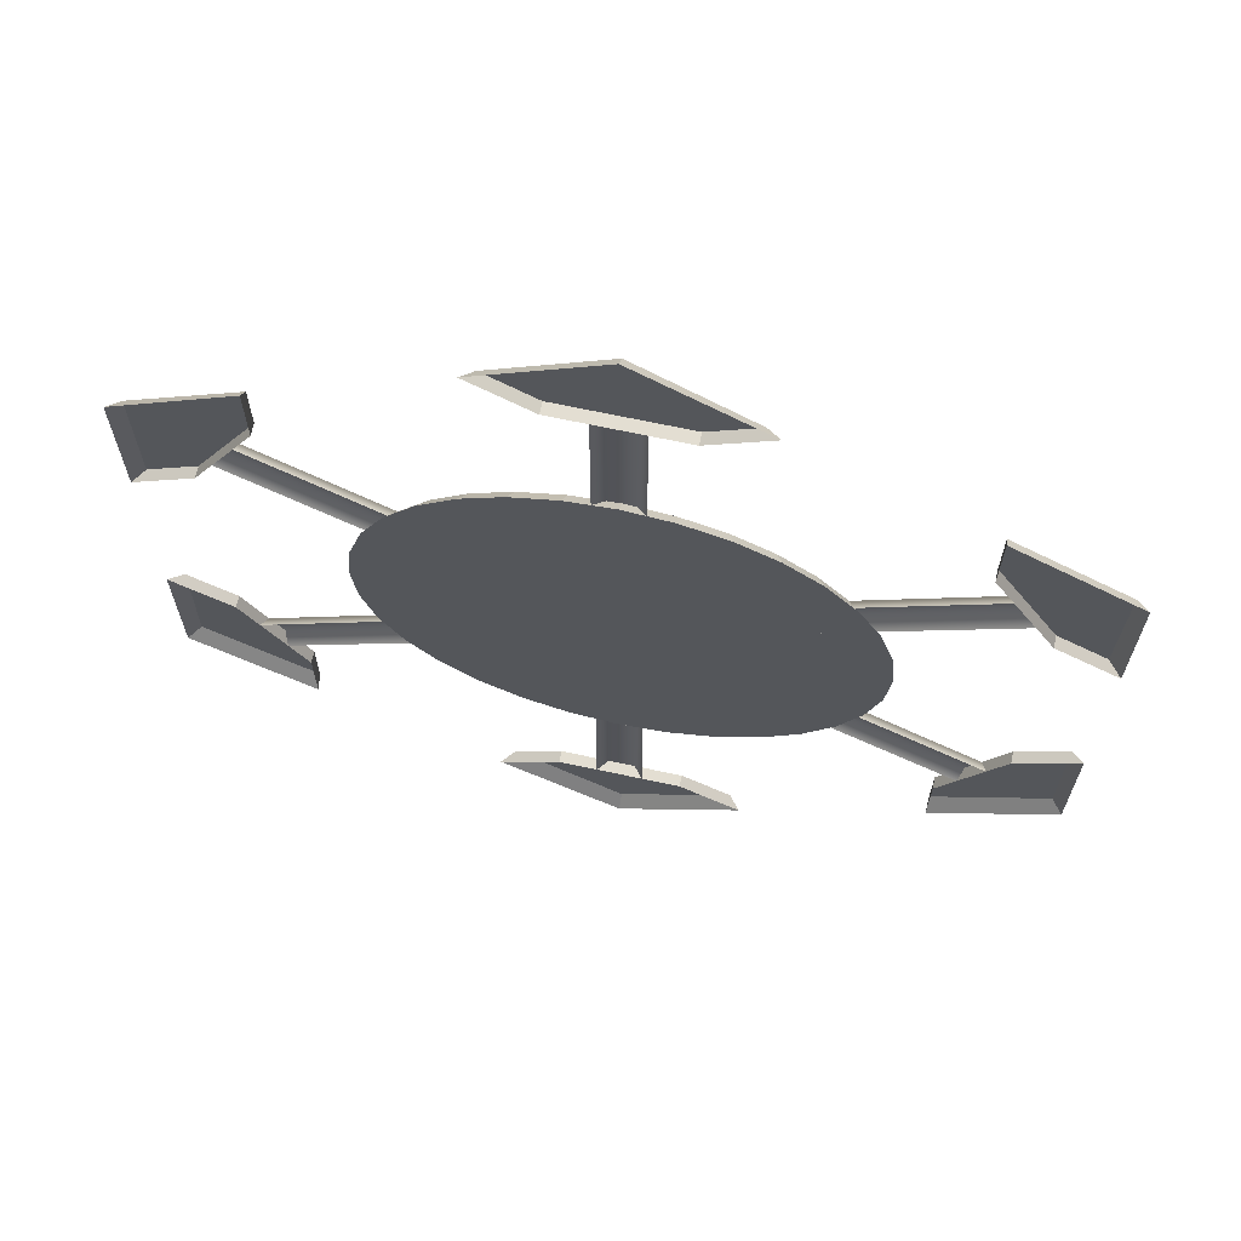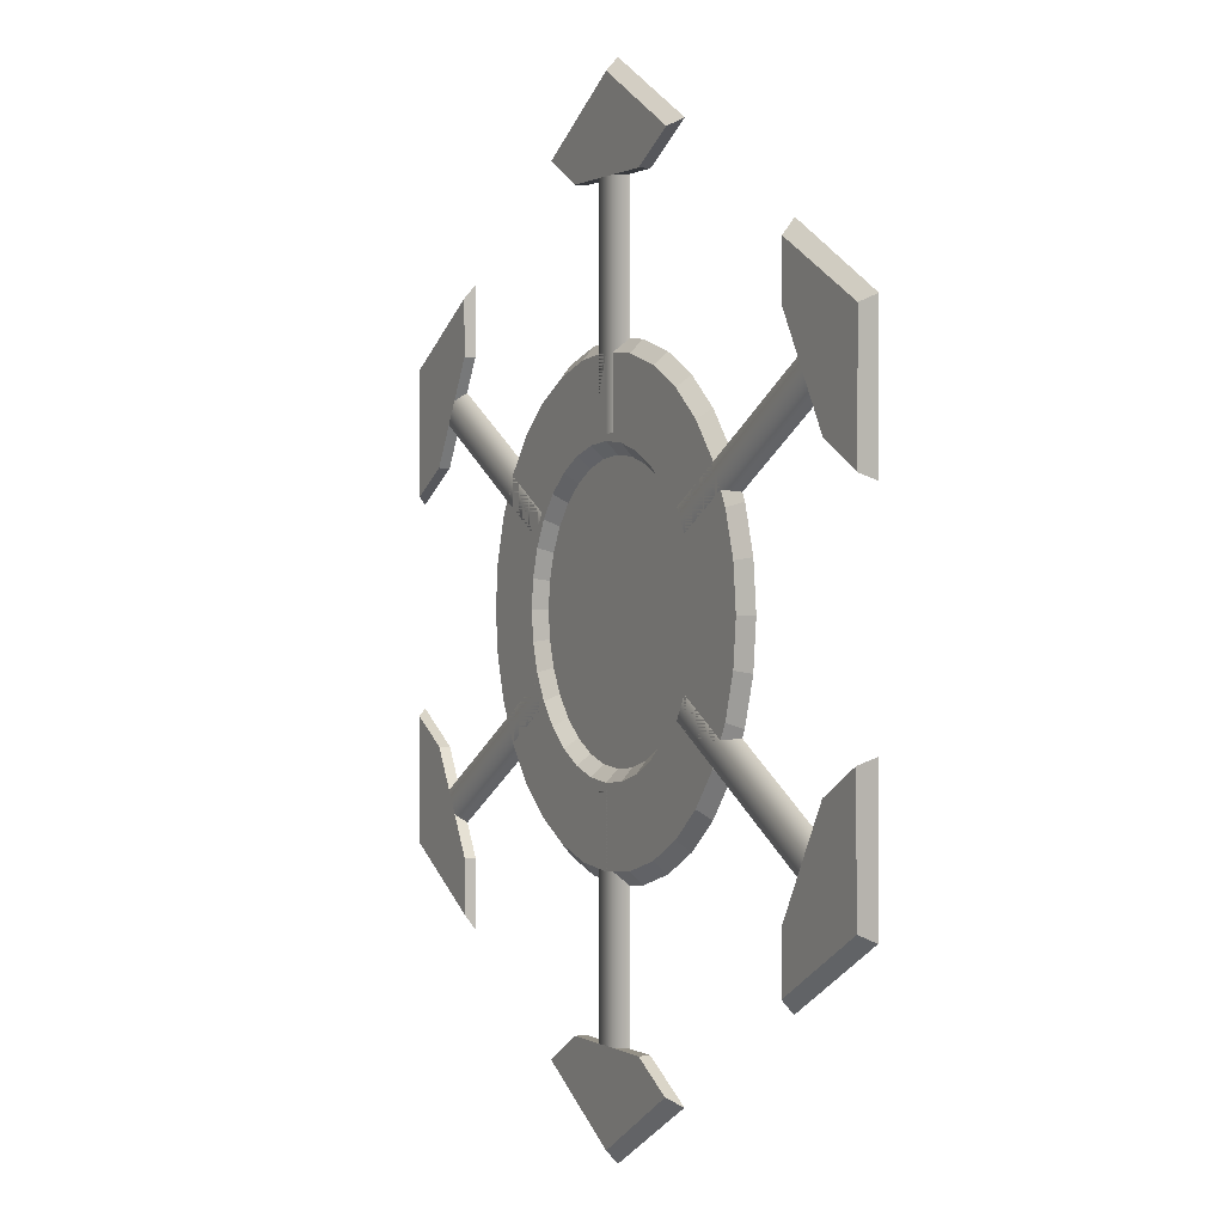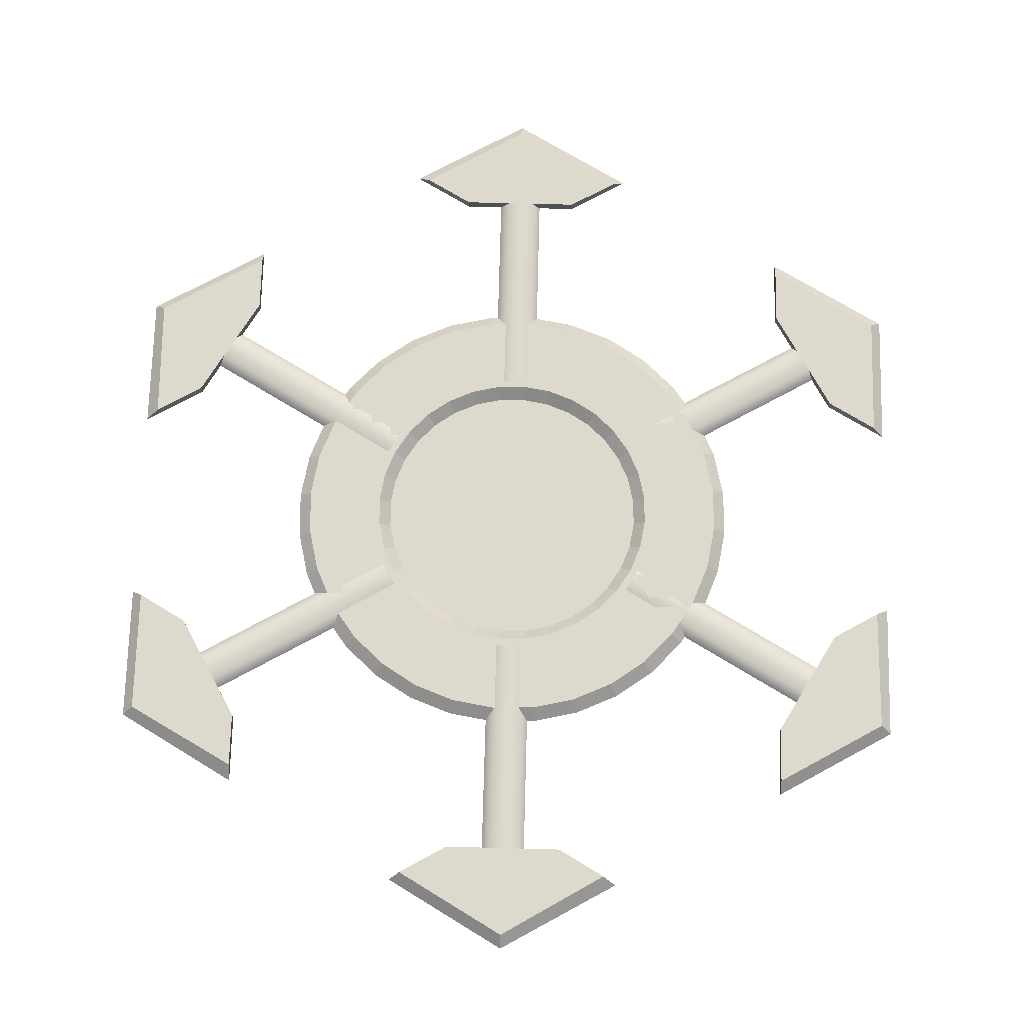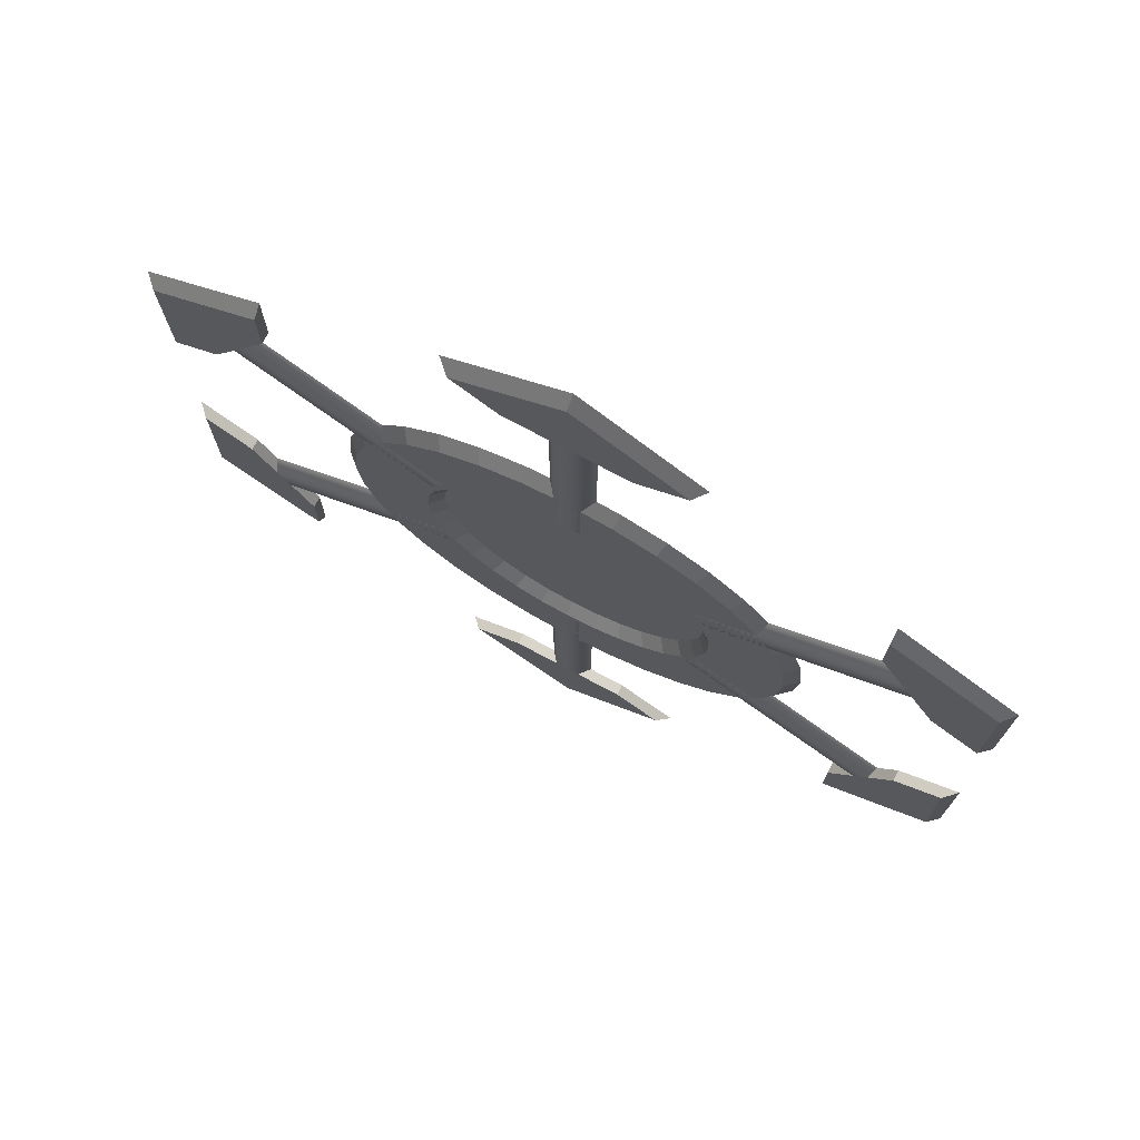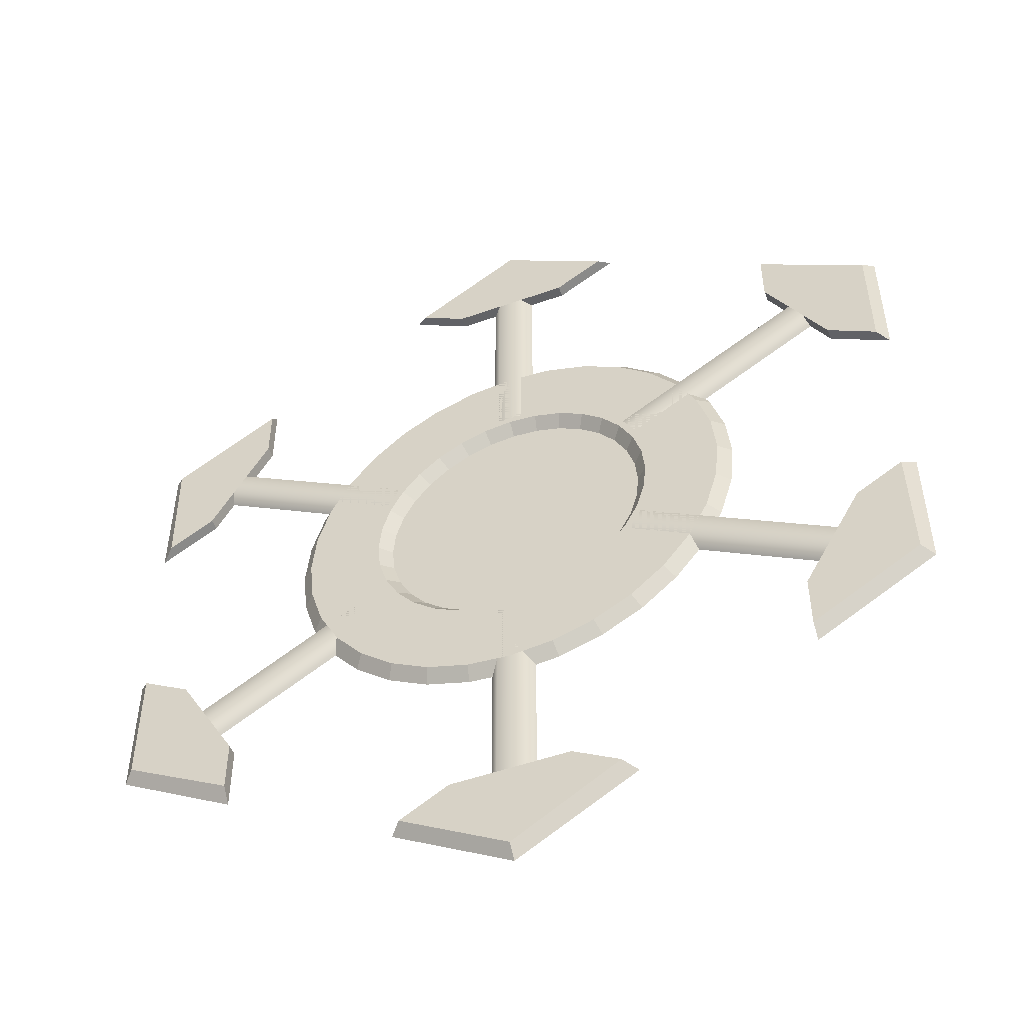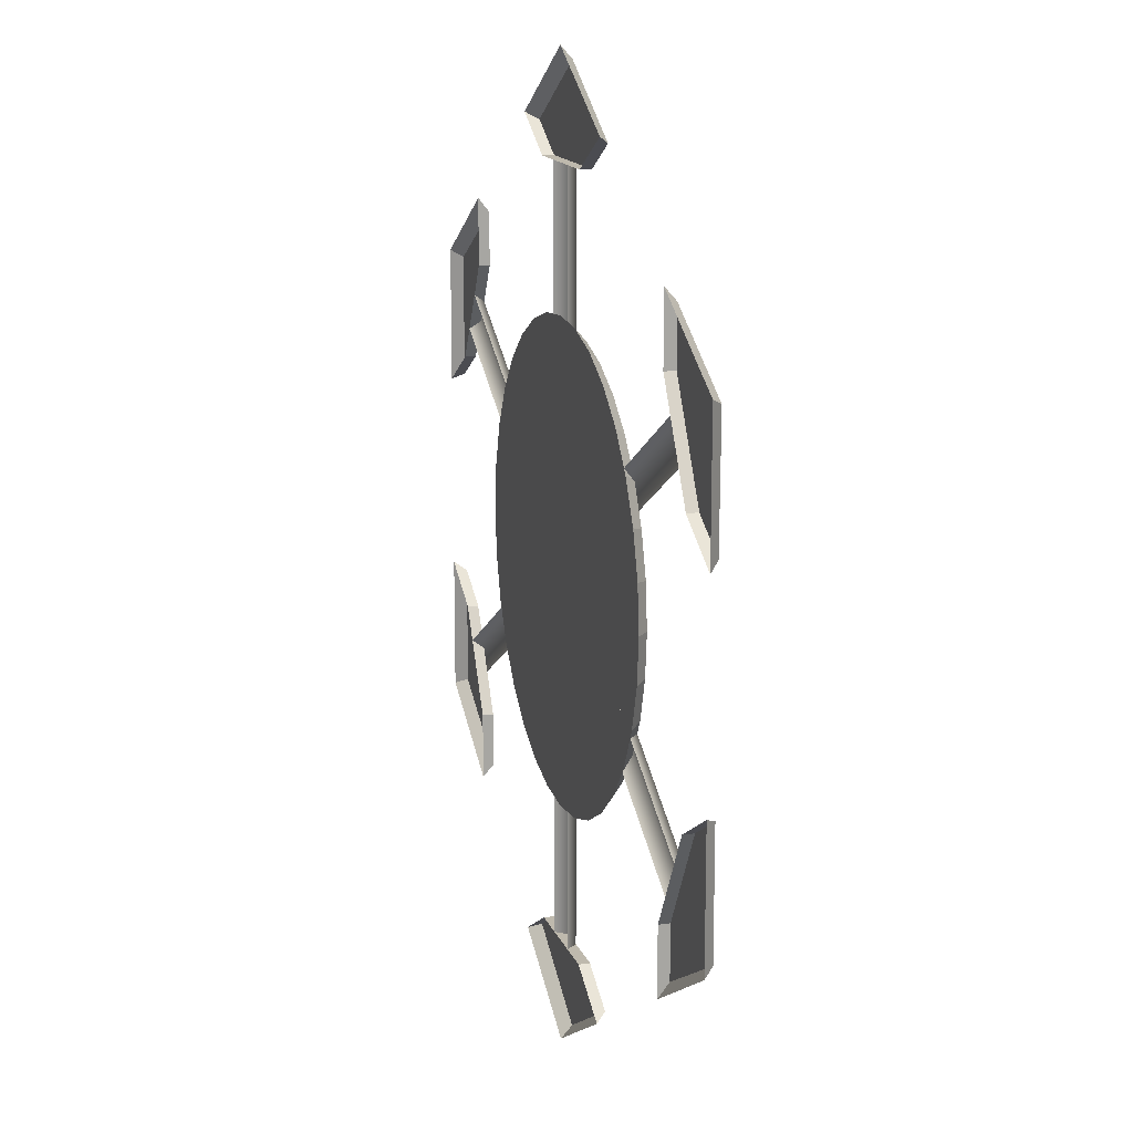
<metadata>
{"format":"obj","ext":"obj","renderer":"f3d","projection":"perspective","resolution":1024,"background":"white","views":[{"elev":67.4,"azim":12.2,"up":"+Z"},{"elev":0.8,"azim":-117.4,"up":"+Z"},{"elev":71.9,"azim":61.5,"up":"+Y"},{"elev":74.5,"azim":-151.9,"up":"+Z"},{"elev":-50.9,"azim":-158.8,"up":"+Z"},{"elev":15.1,"azim":73.6,"up":"+Z"}]}
</metadata>
<code>
g default
v 0.4021 0.09308 -0.2322
v 0.4021 0.09308 -0.1074
v 0.3238 0.09308 -0.187
v 0.294 0.09308 -0.2924
v 0.294 0.09308 -0.2385
v 0.3536 0.09308 -0.1354
v 0.4131 0.08176 -0.2385
v 0.294 0.08176 -0.3073
v 0.4131 0.08176 -0.101
v 0.3536 0.08176 -0.1354
v 0.3238 0.08176 -0.187
v 0.294 0.08176 -0.2385
v 0.3302 0.09308 -0.1758
v 0.3174 0.09308 -0.1981
v 0.1264 0.09308 -0.08777
v 0.1392 0.09308 -0.06555
v 0.3349 0.08176 -0.1677
v 0.1439 0.08176 -0.05739
v 0.1217 0.08176 -0.09592
v 0.3127 0.08176 -0.2062
v 0 0.09308 -0.4643
v 0.1081 0.09308 -0.4019
v 0 0.09308 -0.3739
v -0.1062 0.09308 -0.4009
v -0.05955 0.09308 -0.3739
v 0.05955 0.09308 -0.3739
v 0 0.08176 -0.477
v -0.1191 0.08176 -0.4083
v 0.1191 0.08176 -0.4083
v 0.05955 0.08176 -0.3739
v 0 0.08176 -0.3739
v -0.05955 0.08176 -0.3739
v 0.01283 0.09308 -0.3739
v -0.01283 0.09308 -0.3739
v -0.01283 0.09308 -0.1533
v 0.01283 0.09308 -0.1533
v 0.02224 0.08176 -0.3739
v 0.02224 0.08176 -0.1533
v -0.02224 0.08176 -0.1533
v -0.02224 0.08176 -0.3739
v -0.04606 0.08176 -0.2315
v -0.09034 0.08176 -0.2181
v -0.1312 0.08176 -0.1963
v -0.1669 0.08176 -0.1669
v -0.1963 0.08176 -0.1312
v -0.2181 0.08176 -0.09034
v -0.2315 0.08176 -0.04606
v -0.2361 0.08176 -0
v -0.2315 0.08176 0.04606
v -0.2181 0.08176 0.09034
v -0.1963 0.08176 0.1312
v -0.1669 0.08176 0.1669
v -0.1312 0.08176 0.1963
v -0.09034 0.08176 0.2181
v -0.04606 0.08176 0.2315
v -0 0.08176 0.2361
v 0.04606 0.08176 0.2315
v 0.09034 0.08176 0.2181
v 0.1312 0.08176 0.1963
v 0.1669 0.08176 0.1669
v 0.1963 0.08176 0.1312
v 0.2181 0.08176 0.09034
v 0.2315 0.08176 0.04606
v 0.2361 0.08176 0
v 0.2315 0.08176 -0.04606
v 0.2181 0.08176 -0.09034
v 0.1963 0.08176 -0.1312
v 0.1669 0.08176 -0.1669
v 0.1312 0.08176 -0.1963
v 0.09034 0.08176 -0.2181
v 0.04606 0.08176 -0.2315
v 0 0.08176 -0.2361
v -0.02641 0.08176 -0.1327
v -0.0518 0.08176 -0.125
v -0.07519 0.08176 -0.1125
v -0.0957 0.08176 -0.0957
v -0.1125 0.08176 -0.07519
v -0.125 0.08176 -0.0518
v -0.1327 0.08176 -0.02641
v -0.1353 0.08176 -0
v -0.1327 0.08176 0.02641
v -0.125 0.08176 0.0518
v -0.1125 0.08176 0.07519
v -0.0957 0.08176 0.0957
v -0.07519 0.08176 0.1125
v -0.0518 0.08176 0.125
v -0.02641 0.08176 0.1327
v -0 0.08176 0.1353
v 0.02641 0.08176 0.1327
v 0.0518 0.08176 0.125
v 0.07519 0.08176 0.1125
v 0.0957 0.08176 0.0957
v 0.1125 0.08176 0.07519
v 0.125 0.08176 0.0518
v 0.1327 0.08176 0.02641
v 0.1353 0.08176 0
v 0.1327 0.08176 -0.02641
v 0.125 0.08176 -0.0518
v 0.1125 0.08176 -0.07519
v 0.0957 0.08176 -0.0957
v 0.07519 0.08176 -0.1125
v 0.0518 0.08176 -0.125
v 0.02641 0.08176 -0.1327
v 0 0.08176 -0.1353
v -0.04363 0.09308 -0.2193
v -0.08557 0.09308 -0.2066
v -0.05624 0.09308 -0.1358
v -0.02867 0.09308 -0.1441
v -0.1242 0.09308 -0.1859
v -0.08165 0.09308 -0.1222
v -0.1581 0.09308 -0.1581
v -0.1039 0.09308 -0.1039
v -0.1859 0.09308 -0.1242
v -0.1222 0.09308 -0.08165
v -0.2066 0.09308 -0.08558
v -0.1358 0.09308 -0.05624
v -0.2193 0.09308 -0.04363
v -0.1441 0.09308 -0.02867
v -0.2236 0.09308 -0
v -0.147 0.09308 -0
v -0.2193 0.09308 0.04363
v -0.1441 0.09308 0.02867
v -0.2066 0.09308 0.08557
v -0.1358 0.09308 0.05624
v -0.1859 0.09308 0.1242
v -0.1222 0.09308 0.08165
v -0.1581 0.09308 0.1581
v -0.1039 0.09308 0.1039
v -0.1242 0.09308 0.1859
v -0.08165 0.09308 0.1222
v -0.08558 0.09308 0.2066
v -0.05624 0.09308 0.1358
v -0.04363 0.09308 0.2193
v -0.02867 0.09308 0.1441
v -0 0.09308 0.2236
v 0 0.09308 0.147
v 0.04363 0.09308 0.2193
v 0.02867 0.09308 0.1441
v 0.08558 0.09308 0.2066
v 0.05624 0.09308 0.1358
v 0.1242 0.09308 0.1859
v 0.08165 0.09308 0.1222
v 0.1581 0.09308 0.1581
v 0.1039 0.09308 0.1039
v 0.1859 0.09308 0.1242
v 0.1222 0.09308 0.08165
v 0.2066 0.09308 0.08558
v 0.1358 0.09308 0.05624
v 0.2193 0.09308 0.04363
v 0.1441 0.09308 0.02867
v 0.2236 0.09308 0
v 0.147 0.09308 0
v 0.2193 0.09308 -0.04363
v 0.1441 0.09308 -0.02867
v 0.2066 0.09308 -0.08558
v 0.1358 0.09308 -0.05624
v 0.1859 0.09308 -0.1242
v 0.1222 0.09308 -0.08165
v 0.1581 0.09308 -0.1581
v 0.1039 0.09308 -0.1039
v 0.1242 0.09308 -0.1859
v 0.08165 0.09308 -0.1222
v 0.08558 0.09308 -0.2066
v 0.05624 0.09308 -0.1358
v 0.04363 0.09308 -0.2193
v 0.02867 0.09308 -0.1441
v 0 0.09308 -0.2236
v 0 0.09308 -0.147
v -0.4021 0.09308 0.2322
v -0.4021 0.09308 0.1074
v -0.3238 0.09308 0.187
v -0.294 0.09308 0.2924
v -0.294 0.09308 0.2385
v -0.3536 0.09308 0.1354
v -0.4131 0.08176 0.2385
v -0.294 0.08176 0.3073
v -0.4131 0.08176 0.101
v -0.3536 0.08176 0.1354
v -0.3238 0.08176 0.187
v -0.294 0.08176 0.2385
v -0.3302 0.09308 0.1758
v -0.3174 0.09308 0.1981
v -0.1264 0.09308 0.08777
v -0.1392 0.09308 0.06555
v -0.3349 0.08176 0.1677
v -0.1439 0.08176 0.05739
v -0.1217 0.08176 0.09592
v -0.3127 0.08176 0.2062
v -0 0.09308 0.4643
v -0.1081 0.09308 0.4019
v -0 0.09308 0.3739
v 0.1062 0.09308 0.4009
v 0.05955 0.09308 0.3739
v -0.05955 0.09308 0.3739
v -0 0.08176 0.477
v 0.1191 0.08176 0.4083
v -0.1191 0.08176 0.4083
v -0.05955 0.08176 0.3739
v -0 0.08176 0.3739
v 0.05955 0.08176 0.3739
v -0.01283 0.09308 0.3739
v 0.01283 0.09308 0.3739
v 0.01283 0.09308 0.1533
v -0.01283 0.09308 0.1533
v -0.02224 0.08176 0.3739
v -0.02224 0.08176 0.1533
v 0.02224 0.08176 0.1533
v 0.02224 0.08176 0.3739
v -0.4021 0.09308 -0.2322
v -0.294 0.09308 -0.2946
v -0.3238 0.09308 -0.187
v -0.4003 0.09308 -0.1084
v -0.3536 0.09308 -0.1354
v -0.294 0.09308 -0.2385
v -0.4131 0.08176 -0.2385
v -0.4131 0.08176 -0.101
v -0.294 0.08176 -0.3073
v -0.294 0.08176 -0.2385
v -0.3238 0.08176 -0.187
v -0.3536 0.08176 -0.1354
v -0.3174 0.09308 -0.1981
v -0.3302 0.09308 -0.1758
v -0.1392 0.09308 -0.06555
v -0.1264 0.09308 -0.08777
v -0.3127 0.08176 -0.2062
v -0.1217 0.08176 -0.09592
v -0.1439 0.08176 -0.05739
v -0.3349 0.08176 -0.1677
v 0.4021 0.09308 0.2322
v 0.294 0.09308 0.2946
v 0.3238 0.09308 0.187
v 0.4003 0.09308 0.1084
v 0.3536 0.09308 0.1354
v 0.294 0.09308 0.2385
v 0.4131 0.08176 0.2385
v 0.4131 0.08176 0.101
v 0.294 0.08176 0.3073
v 0.294 0.08176 0.2385
v 0.3238 0.08176 0.187
v 0.3536 0.08176 0.1354
v 0.3174 0.09308 0.1981
v 0.3302 0.09308 0.1758
v 0.1392 0.09308 0.06555
v 0.1264 0.09308 0.08777
v 0.3127 0.08176 0.2062
v 0.1217 0.08176 0.09592
v 0.1439 0.08176 0.05739
v 0.3349 0.08176 0.1677
v 0 0.08176 -0
g tile_bg tile
f 3 6 2 1
f 1 4 5 3
f 4 1 7 8
f 1 2 9 7
f 2 6 10 9
f 3 5 12 11
f 5 4 8 12
f 6 3 11 10
f 15 16 13 14
f 13 16 18 17
f 15 14 20 19
f 23 26 22 21
f 21 24 25 23
f 24 21 27 28
f 21 22 29 27
f 22 26 30 29
f 23 25 32 31
f 25 24 28 32
f 26 23 31 30
f 35 36 33 34
f 33 36 38 37
f 35 34 40 39
f 105 106 107 108
f 106 109 110 107
f 109 111 112 110
f 111 113 114 112
f 113 115 116 114
f 115 117 118 116
f 117 119 120 118
f 119 121 122 120
f 121 123 124 122
f 123 125 126 124
f 125 127 128 126
f 127 129 130 128
f 129 131 132 130
f 131 133 134 132
f 133 135 136 134
f 135 137 138 136
f 137 139 140 138
f 139 141 142 140
f 141 143 144 142
f 143 145 146 144
f 145 147 148 146
f 147 149 150 148
f 149 151 152 150
f 151 153 154 152
f 153 155 156 154
f 155 157 158 156
f 157 159 160 158
f 159 161 162 160
f 161 163 164 162
f 163 165 166 164
f 165 167 168 166
f 167 105 108 168
f 41 73 74 42
f 42 74 75 43
f 43 75 76 44
f 44 76 77 45
f 45 77 78 46
f 46 78 79 47
f 47 79 80 48
f 48 80 81 49
f 49 81 82 50
f 50 82 83 51
f 51 83 84 52
f 52 84 85 53
f 53 85 86 54
f 54 86 87 55
f 55 87 88 56
f 56 88 89 57
f 57 89 90 58
f 58 90 91 59
f 59 91 92 60
f 60 92 93 61
f 61 93 94 62
f 62 94 95 63
f 63 95 96 64
f 64 96 97 65
f 65 97 98 66
f 66 98 99 67
f 67 99 100 68
f 68 100 101 69
f 69 101 102 70
f 70 102 103 71
f 71 103 104 72
f 72 104 73 41
f 41 42 106 105
f 74 73 108 107
f 42 43 109 106
f 75 74 107 110
f 43 44 111 109
f 76 75 110 112
f 44 45 113 111
f 77 76 112 114
f 45 46 115 113
f 78 77 114 116
f 46 47 117 115
f 79 78 116 118
f 47 48 119 117
f 80 79 118 120
f 48 49 121 119
f 81 80 120 122
f 49 50 123 121
f 82 81 122 124
f 50 51 125 123
f 83 82 124 126
f 51 52 127 125
f 84 83 126 128
f 52 53 129 127
f 85 84 128 130
f 53 54 131 129
f 86 85 130 132
f 54 55 133 131
f 87 86 132 134
f 55 56 135 133
f 88 87 134 136
f 56 57 137 135
f 89 88 136 138
f 57 58 139 137
f 90 89 138 140
f 58 59 141 139
f 91 90 140 142
f 59 60 143 141
f 92 91 142 144
f 60 61 145 143
f 93 92 144 146
f 61 62 147 145
f 94 93 146 148
f 62 63 149 147
f 95 94 148 150
f 63 64 151 149
f 96 95 150 152
f 64 65 153 151
f 97 96 152 154
f 65 66 155 153
f 98 97 154 156
f 66 67 157 155
f 99 98 156 158
f 67 68 159 157
f 100 99 158 160
f 68 69 161 159
f 101 100 160 162
f 69 70 163 161
f 102 101 162 164
f 70 71 165 163
f 103 102 164 166
f 71 72 167 165
f 104 103 166 168
f 72 41 105 167
f 73 104 168 108
f 171 174 170 169
f 169 172 173 171
f 172 169 175 176
f 169 170 177 175
f 170 174 178 177
f 171 173 180 179
f 173 172 176 180
f 174 171 179 178
f 183 184 181 182
f 181 184 186 185
f 183 182 188 187
f 191 194 190 189
f 189 192 193 191
f 192 189 195 196
f 189 190 197 195
f 190 194 198 197
f 191 193 200 199
f 193 192 196 200
f 194 191 199 198
f 203 204 201 202
f 201 204 206 205
f 203 202 208 207
f 211 214 210 209
f 209 212 213 211
f 212 209 215 216
f 209 210 217 215
f 210 214 218 217
f 211 213 220 219
f 213 212 216 220
f 214 211 219 218
f 223 224 221 222
f 221 224 226 225
f 223 222 228 227
f 231 234 230 229
f 229 232 233 231
f 232 229 235 236
f 229 230 237 235
f 230 234 238 237
f 231 233 240 239
f 233 232 236 240
f 234 231 239 238
f 243 244 241 242
f 241 244 246 245
f 243 242 248 247
f 73 74 249
f 74 75 249
f 75 76 249
f 76 77 249
f 77 78 249
f 78 79 249
f 79 80 249
f 80 81 249
f 81 82 249
f 82 83 249
f 83 84 249
f 84 85 249
f 85 86 249
f 86 87 249
f 87 88 249
f 88 89 249
f 89 90 249
f 90 91 249
f 91 92 249
f 92 93 249
f 93 94 249
f 94 95 249
f 95 96 249
f 96 97 249
f 97 98 249
f 98 99 249
f 99 100 249
f 100 101 249
f 101 102 249
f 102 103 249
f 103 104 249
f 104 73 249

</code>
